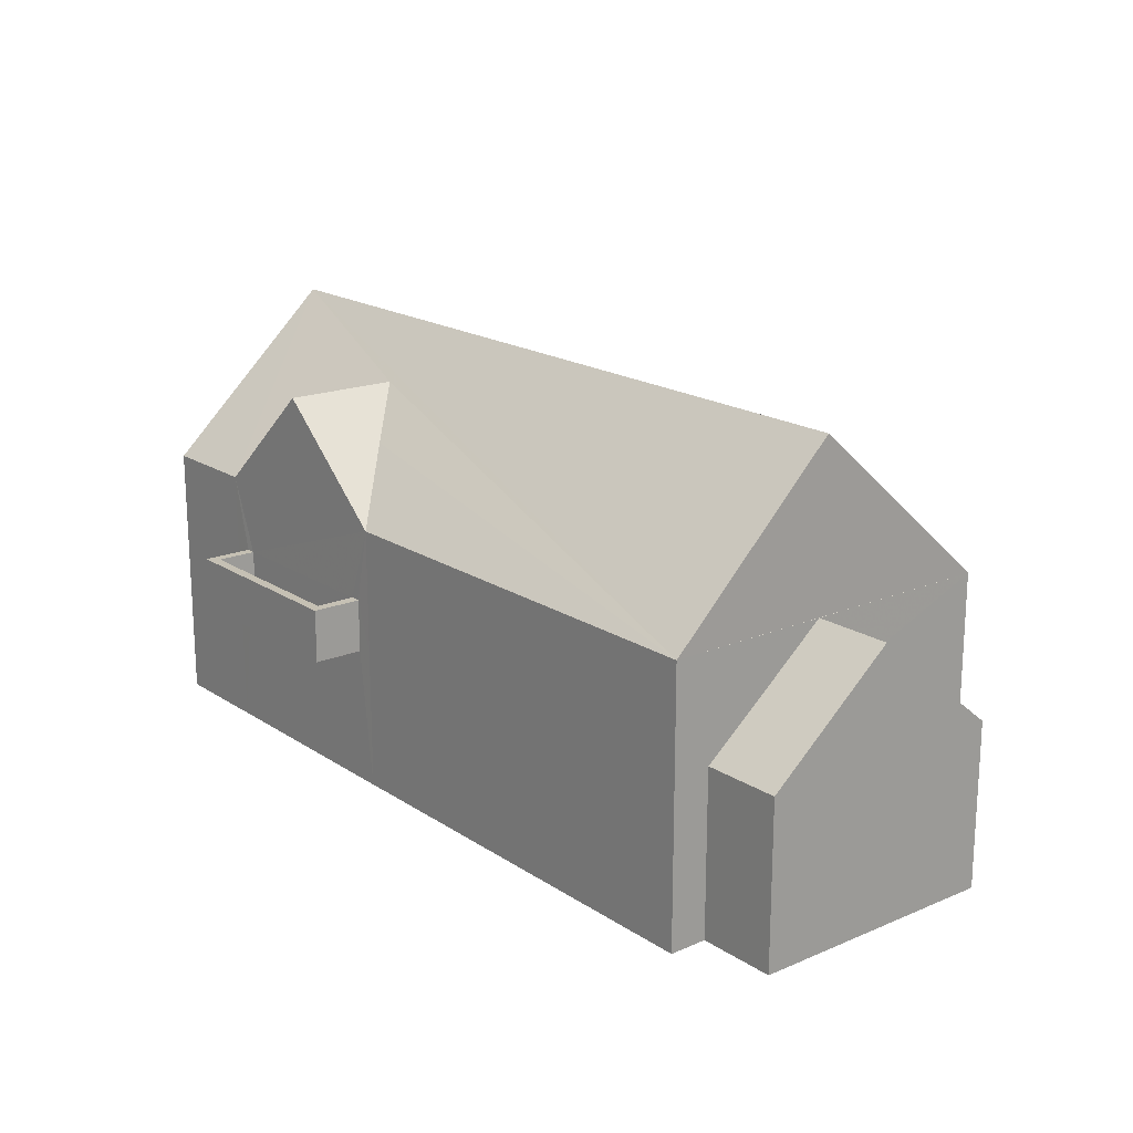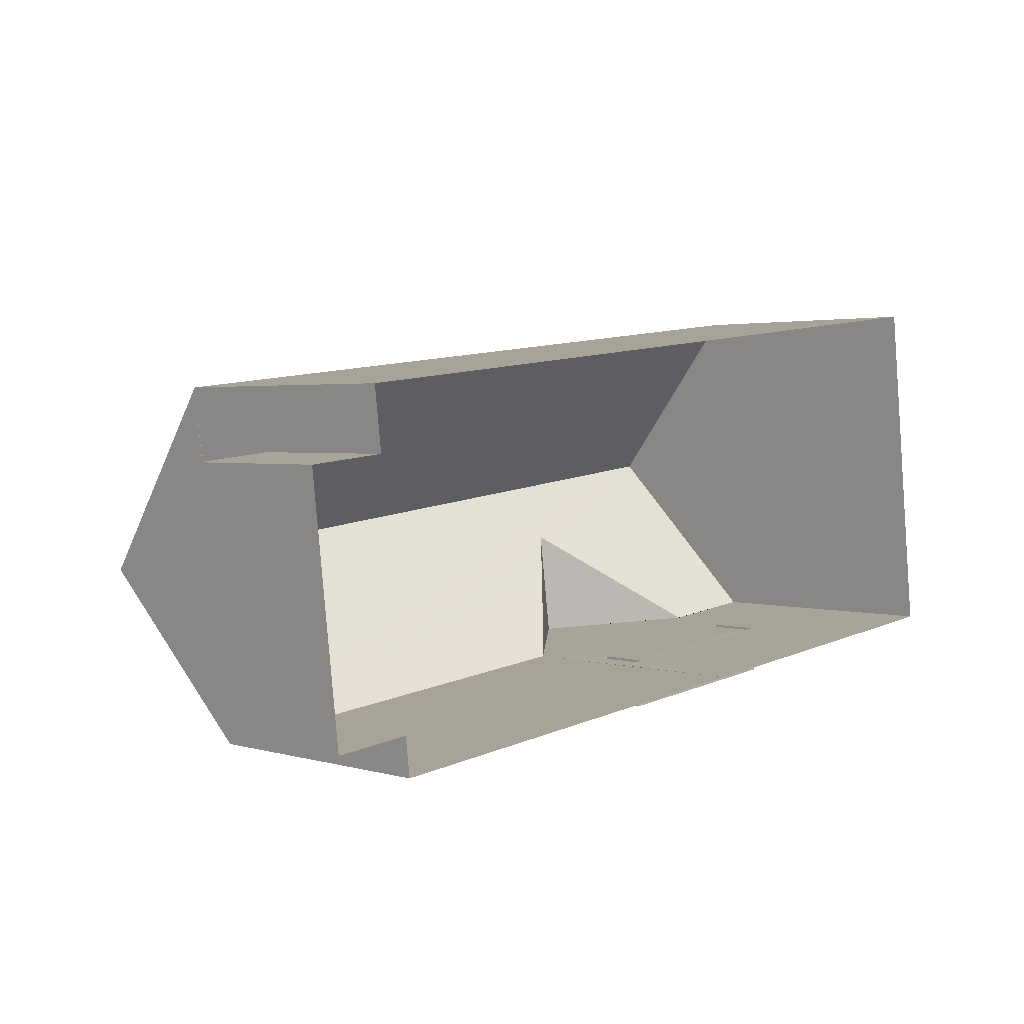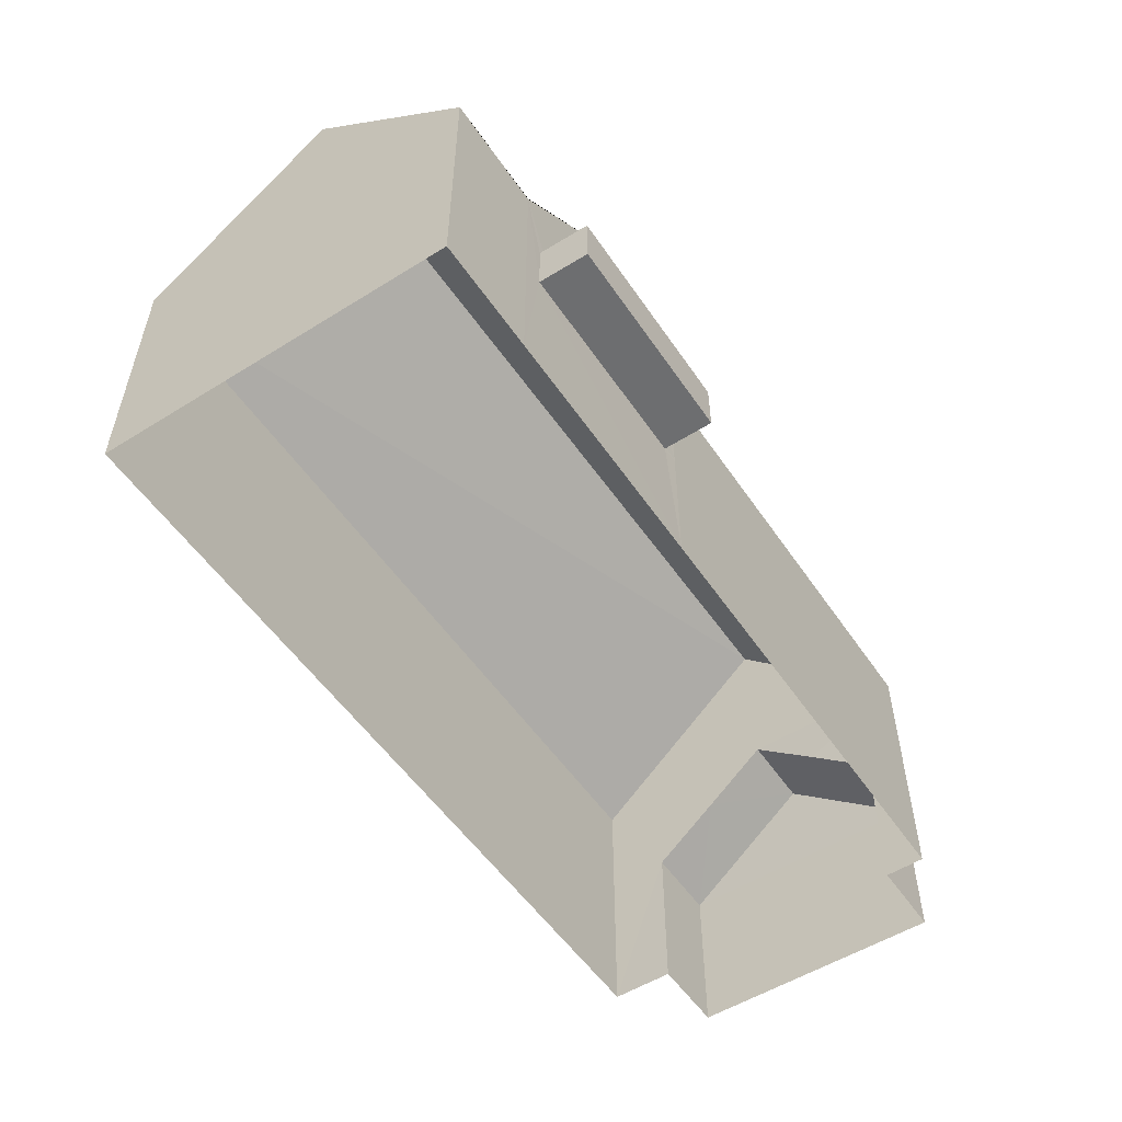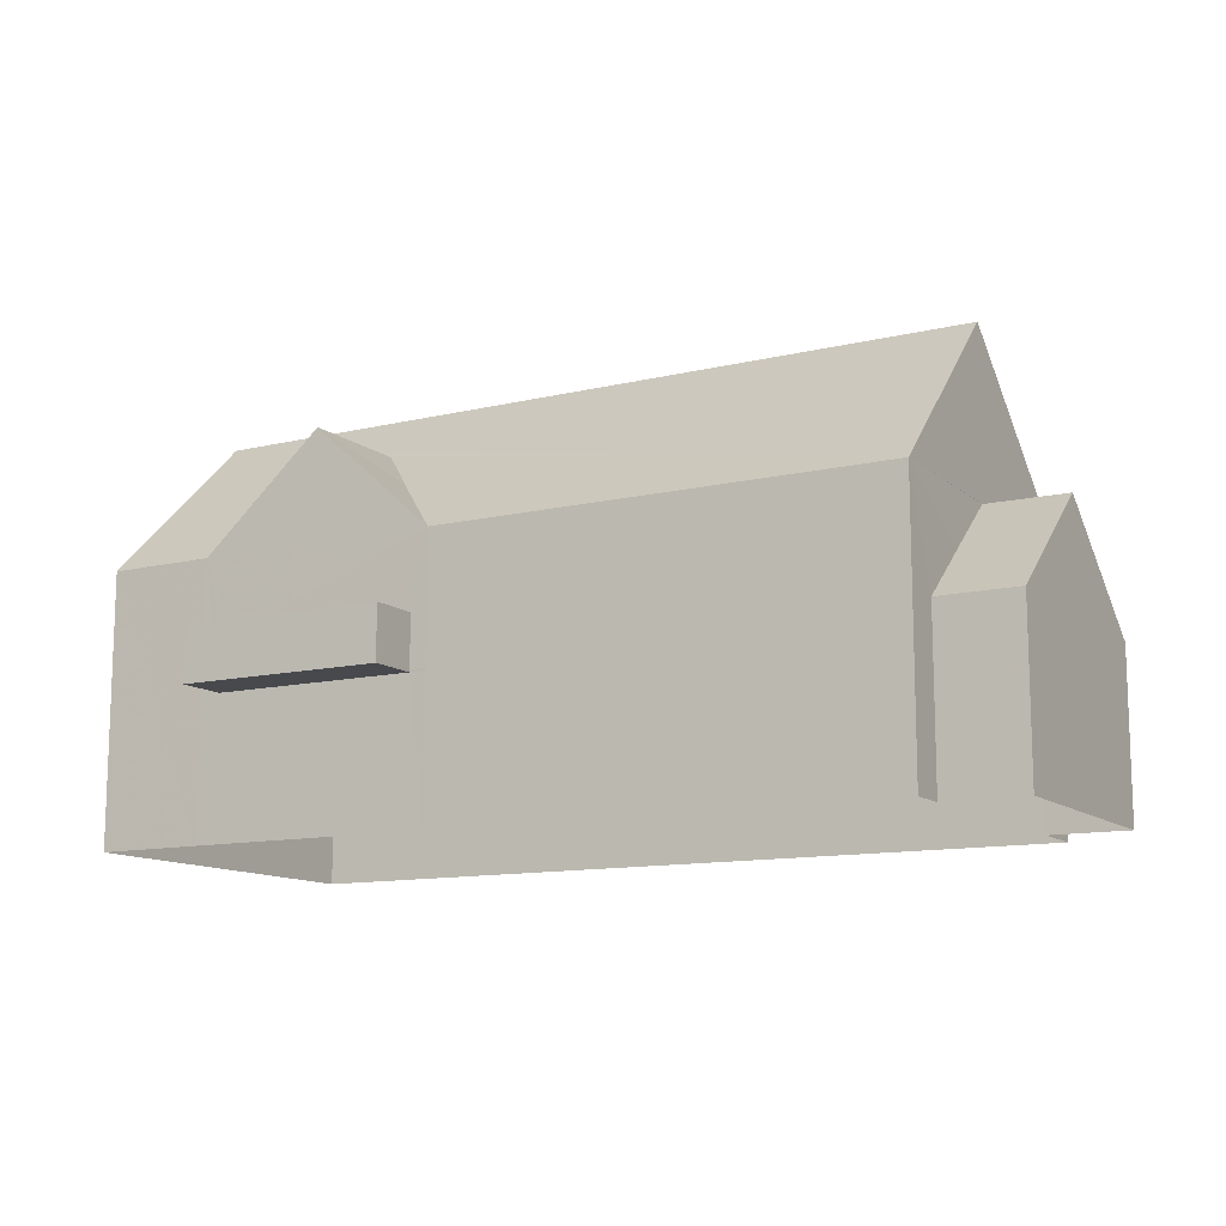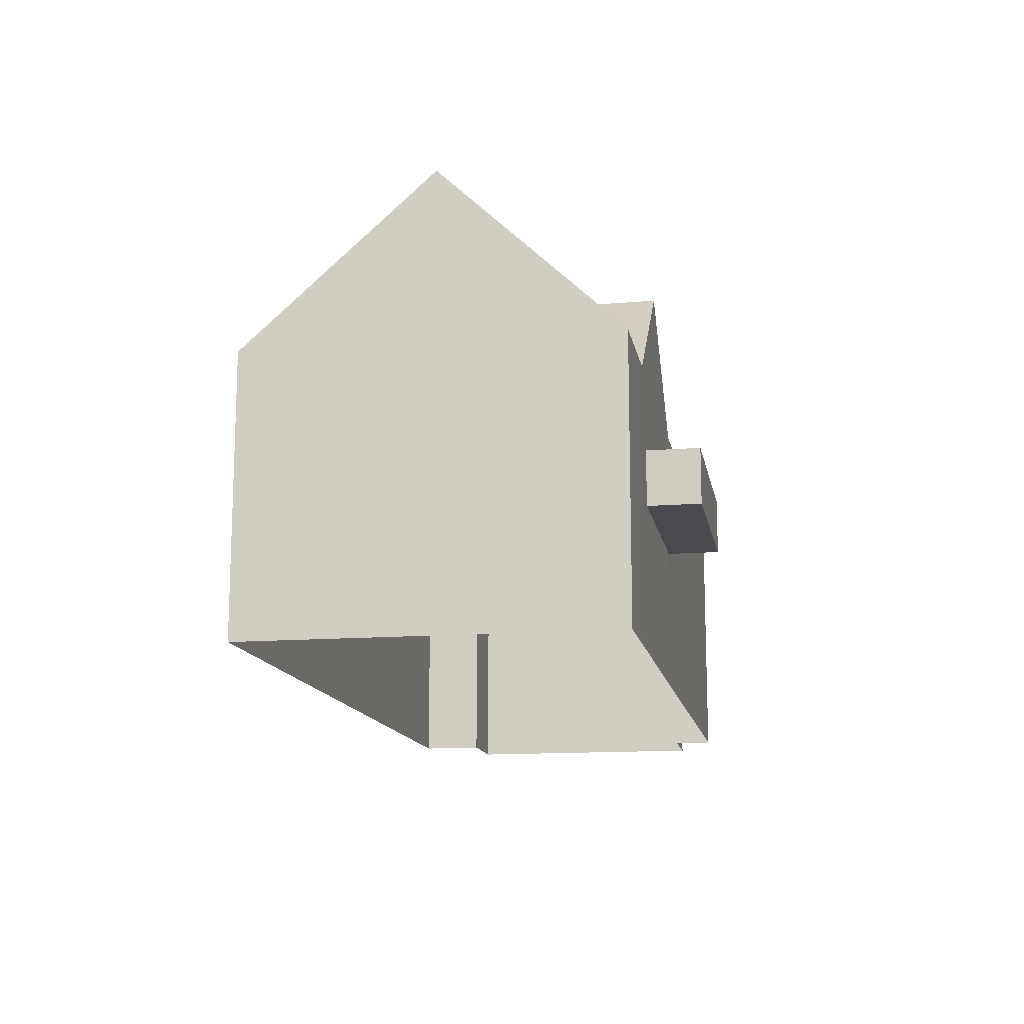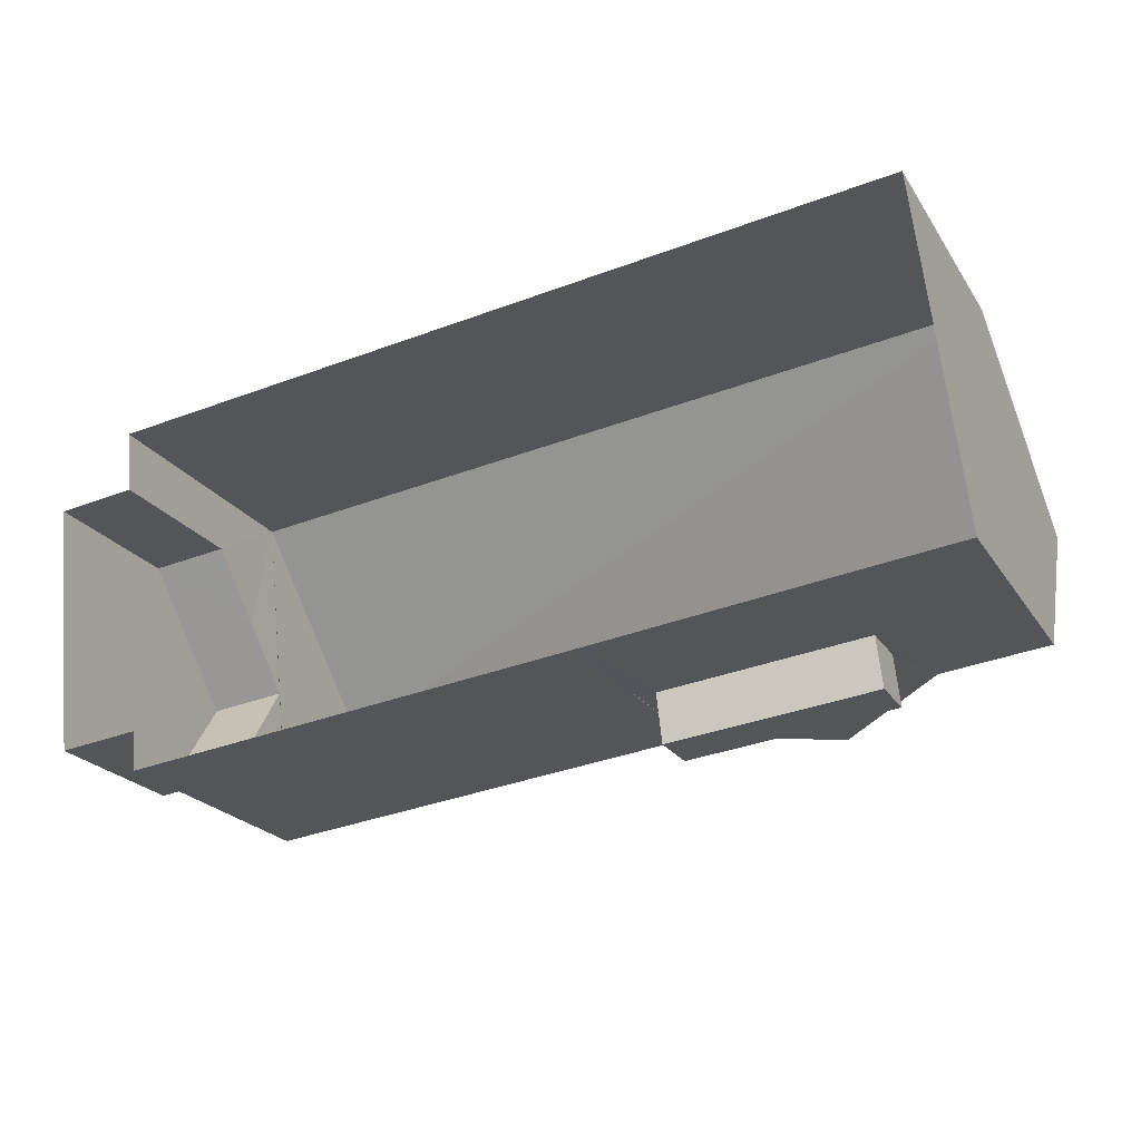
<metadata>
{"format":"obj","ext":"obj","renderer":"f3d","projection":"perspective","resolution":1024,"background":"white","views":[{"elev":18.3,"azim":44.7,"up":"+Z"},{"elev":2.6,"azim":135.0,"up":"+Y"},{"elev":-54.0,"azim":-62.8,"up":"+Z"},{"elev":-12.1,"azim":22.9,"up":"+Z"},{"elev":-13.7,"azim":-86.2,"up":"+Z"},{"elev":-22.6,"azim":-155.3,"up":"+Y"}]}
</metadata>
<code>
v -8.941e+04 -9.925e+04 7.219
v -8.94e+04 -9.925e+04 7.218
v -8.941e+04 -9.926e+04 7.219
v -8.941e+04 -9.926e+04 7.22
v -8.941e+04 -9.926e+04 7.219
v -8.94e+04 -9.926e+04 7.218
v -8.94e+04 -9.925e+04 7.218
v -8.939e+04 -9.925e+04 7.218
v -8.939e+04 -9.926e+04 7.218
v -8.941e+04 -9.926e+04 7.219
v -8.941e+04 -9.926e+04 7.219
v -8.94e+04 -9.926e+04 7.218
v -8.941e+04 -9.926e+04 9.946
v -8.941e+04 -9.926e+04 9.946
v -8.941e+04 -9.926e+04 9.947
v -8.941e+04 -9.926e+04 9.947
v -8.941e+04 -9.926e+04 12.48
v -8.941e+04 -9.926e+04 12.48
v -8.941e+04 -9.926e+04 12.48
v -8.941e+04 -9.926e+04 14.62
v -8.941e+04 -9.926e+04 14.62
v -8.94e+04 -9.926e+04 11.47
v -8.94e+04 -9.926e+04 12.47
v -8.939e+04 -9.926e+04 12.47
v -8.94e+04 -9.926e+04 11.43
v -8.939e+04 -9.926e+04 10.43
v -8.941e+04 -9.926e+04 13.71
v -8.94e+04 -9.925e+04 12.48
v -8.941e+04 -9.925e+04 12.48
v -8.94e+04 -9.926e+04 15.68
v -8.941e+04 -9.925e+04 15.68
v -8.94e+04 -9.926e+04 12.48
v -8.94e+04 -9.926e+04 10.43
v -8.941e+04 -9.926e+04 12.48
v -8.941e+04 -9.926e+04 12.48
v -8.941e+04 -9.926e+04 11
v -8.941e+04 -9.926e+04 11
v -8.941e+04 -9.926e+04 11
v -8.941e+04 -9.926e+04 11
v -8.941e+04 -9.926e+04 11
v -8.941e+04 -9.926e+04 11
v -8.941e+04 -9.926e+04 11
v -8.941e+04 -9.926e+04 11
v -8.941e+04 -9.926e+04 12.48
v -8.939e+04 -9.925e+04 10.43
v -8.94e+04 -9.925e+04 10.43
v -8.941e+04 -9.926e+04 9.996
v -8.941e+04 -9.926e+04 9.997
v -8.941e+04 -9.926e+04 9.996
v -8.941e+04 -9.926e+04 9.997
v -8.941e+04 -9.926e+04 9.996
v -8.941e+04 -9.926e+04 9.946
v -8.941e+04 -9.926e+04 9.996
f 1 2 3
f 4 1 5
f 6 7 8
f 2 7 3
f 6 8 9
f 10 5 3
f 10 3 11
f 3 6 12
f 5 1 3
f 3 7 6
f 13 14 15
f 16 13 15
f 17 18 19
f 17 20 21
f 17 19 20
f 22 23 24
f 25 26 24
f 23 25 24
f 21 20 27
f 28 29 30
f 30 29 31
f 31 32 30
f 33 26 25
f 34 18 17
f 34 17 31
f 31 21 32
f 32 27 35
f 32 21 27
f 31 17 21
f 36 37 38
f 39 40 41
f 42 37 36
f 43 39 37
f 39 43 40
f 43 37 42
f 27 44 35
f 27 20 44
f 22 24 45
f 46 22 45
f 47 48 49
f 47 50 48
f 2 46 7
f 6 33 12
f 28 46 2
f 22 46 28
f 33 32 12
f 23 28 32
f 25 32 33
f 25 23 32
f 22 28 23
f 29 1 4
f 34 29 4
f 7 45 8
f 7 46 45
f 28 30 32
f 51 44 40
f 52 13 11
f 11 16 10
f 44 19 38
f 53 51 40
f 19 10 16
f 50 47 41
f 13 16 11
f 44 41 40
f 16 36 19
f 41 38 50
f 36 38 19
f 41 44 38
f 14 42 15
f 14 43 42
f 28 2 1
f 29 28 1
f 43 14 53
f 43 53 40
f 14 13 53
f 39 49 48
f 37 39 48
f 41 49 39
f 41 47 49
f 38 37 48
f 50 38 48
f 32 35 3
f 12 32 3
f 20 19 44
f 53 52 51
f 53 13 52
f 45 9 8
f 45 26 9
f 6 9 26
f 33 6 26
f 31 29 34
f 24 26 45
f 5 34 4
f 5 18 34
f 36 15 42
f 36 16 15
f 18 5 10
f 19 18 10
f 44 51 35
f 35 51 52
f 52 11 3
f 35 52 3

</code>
